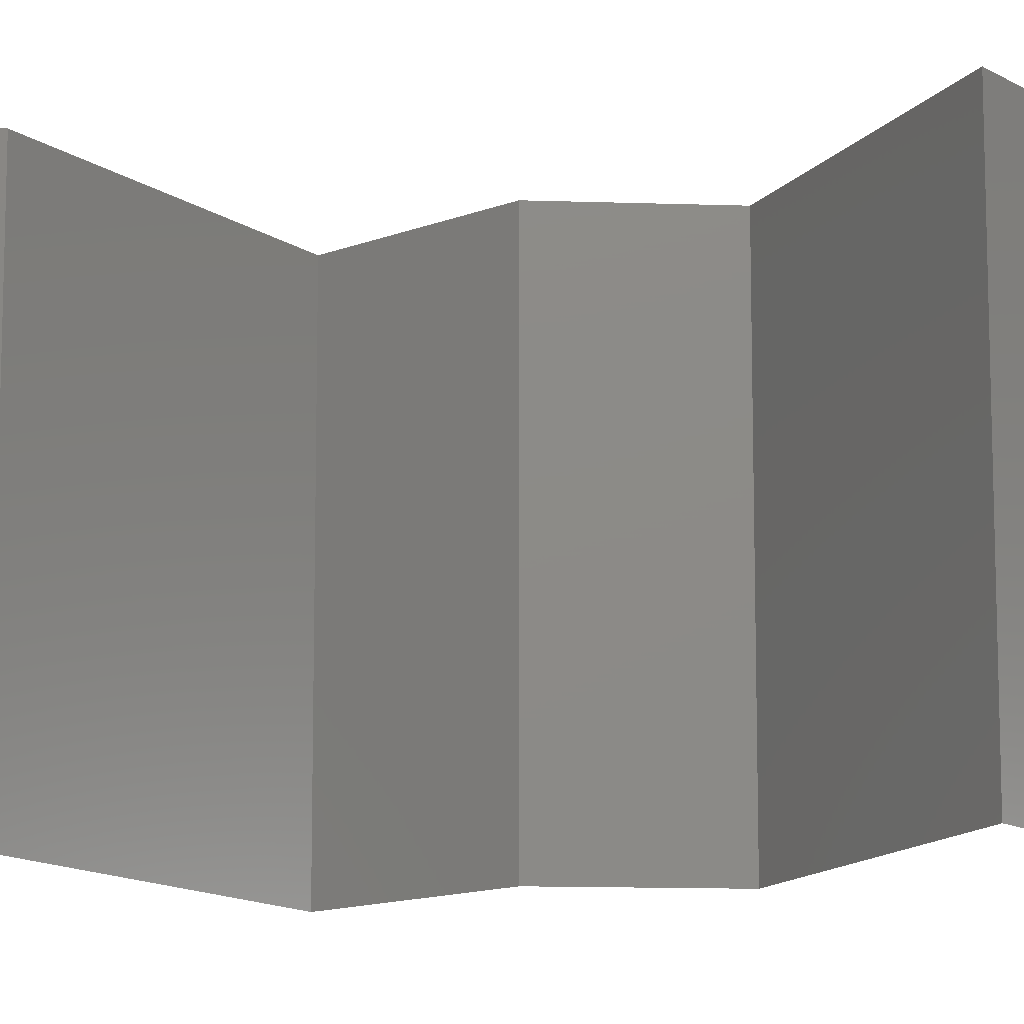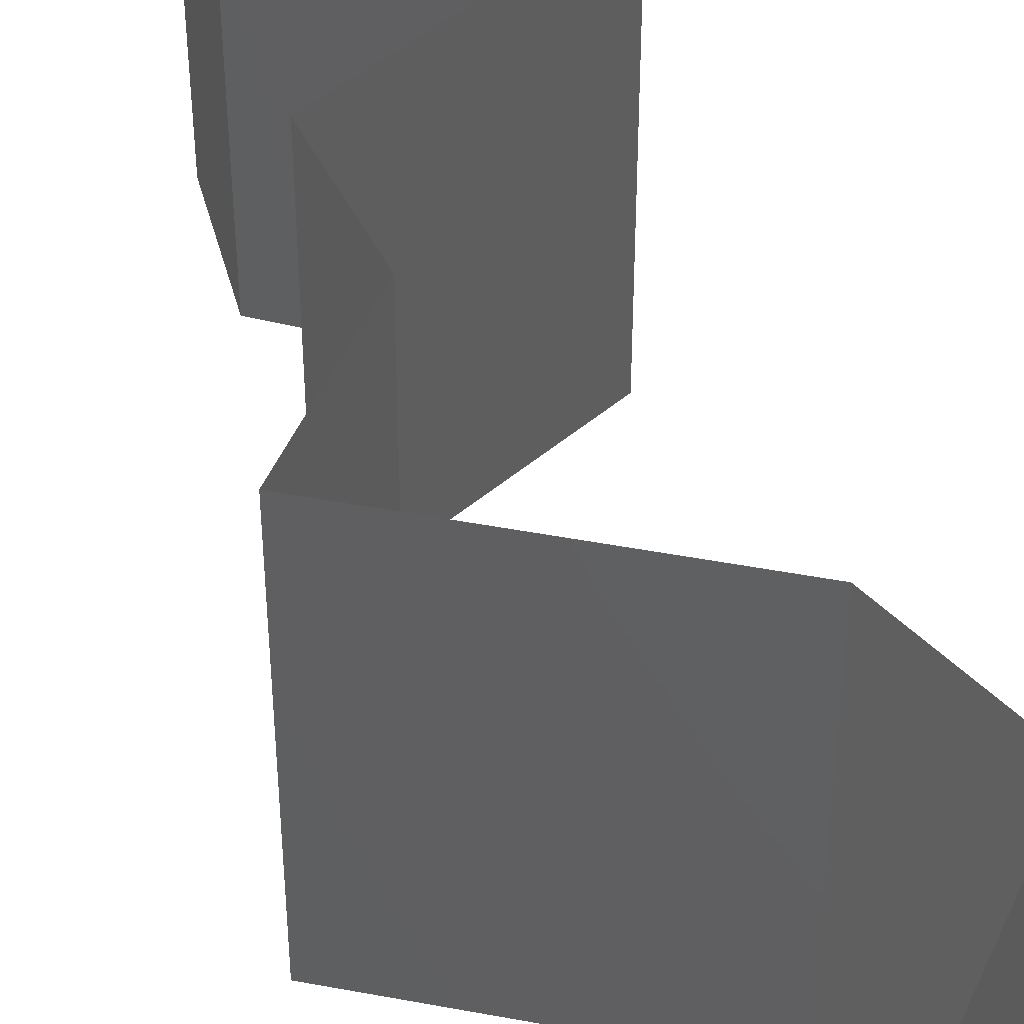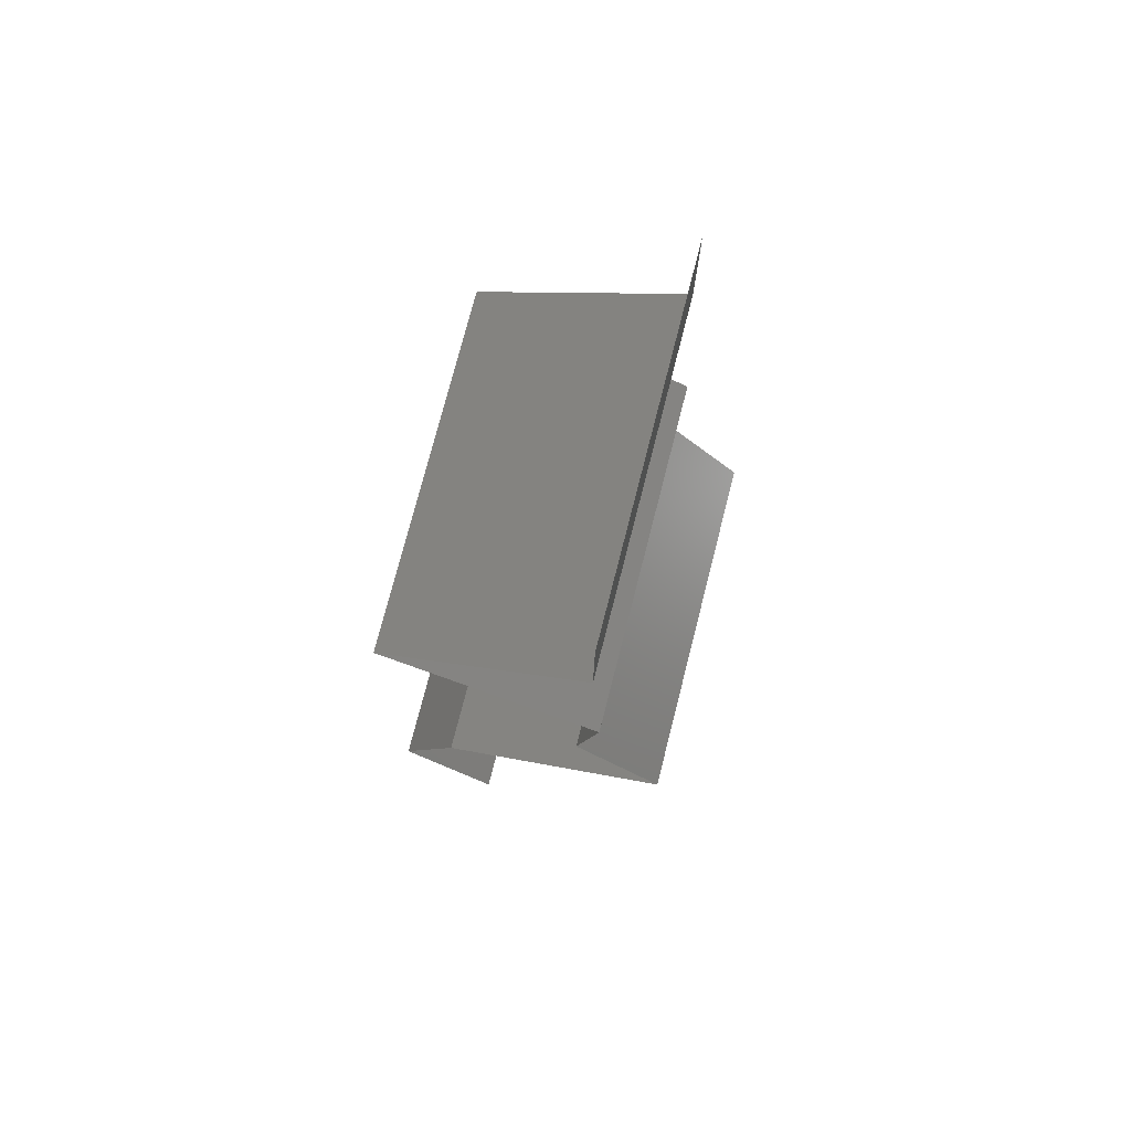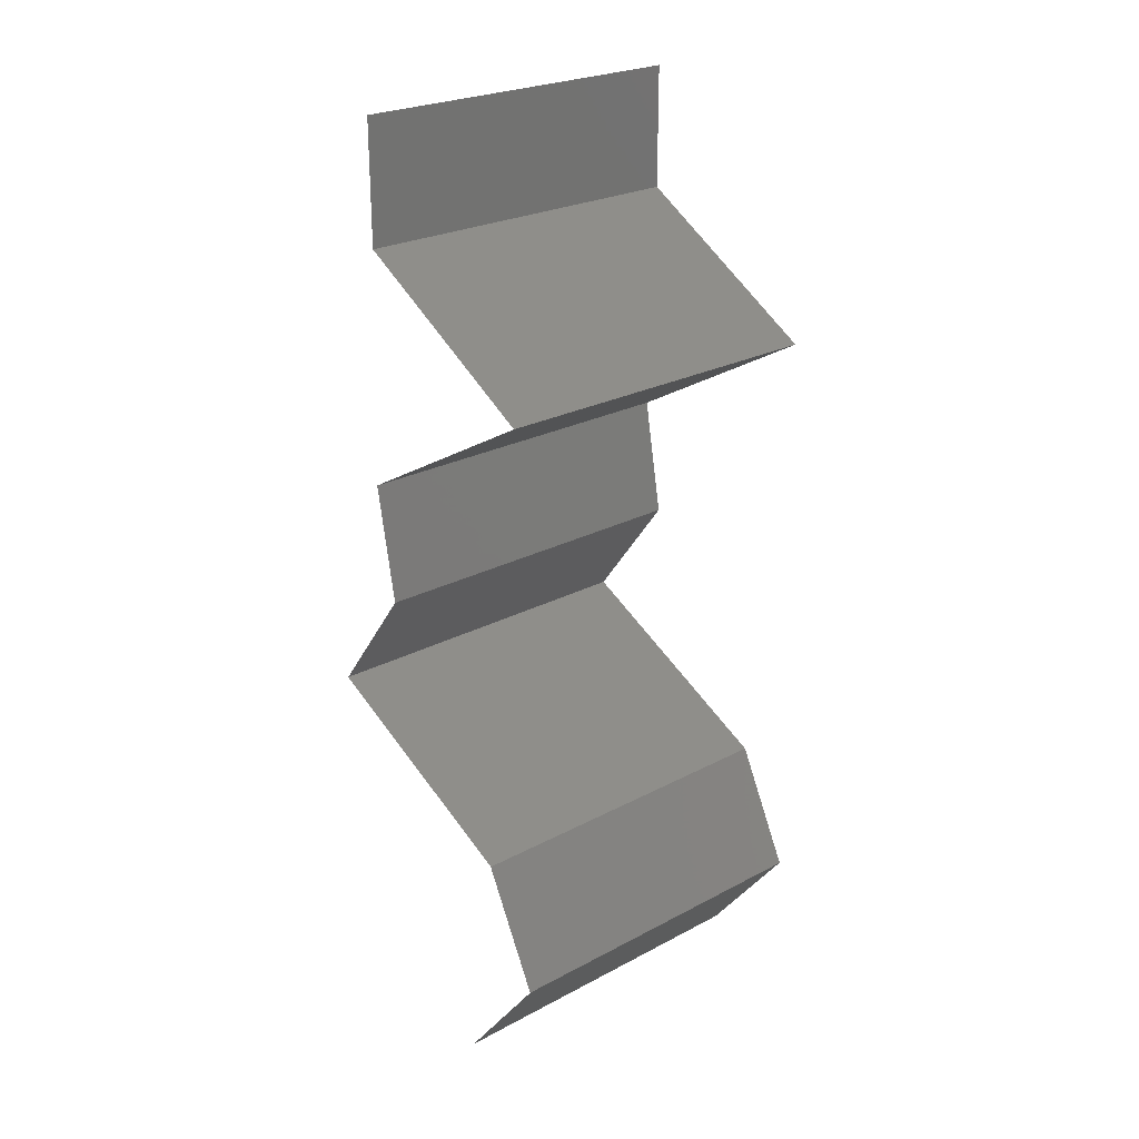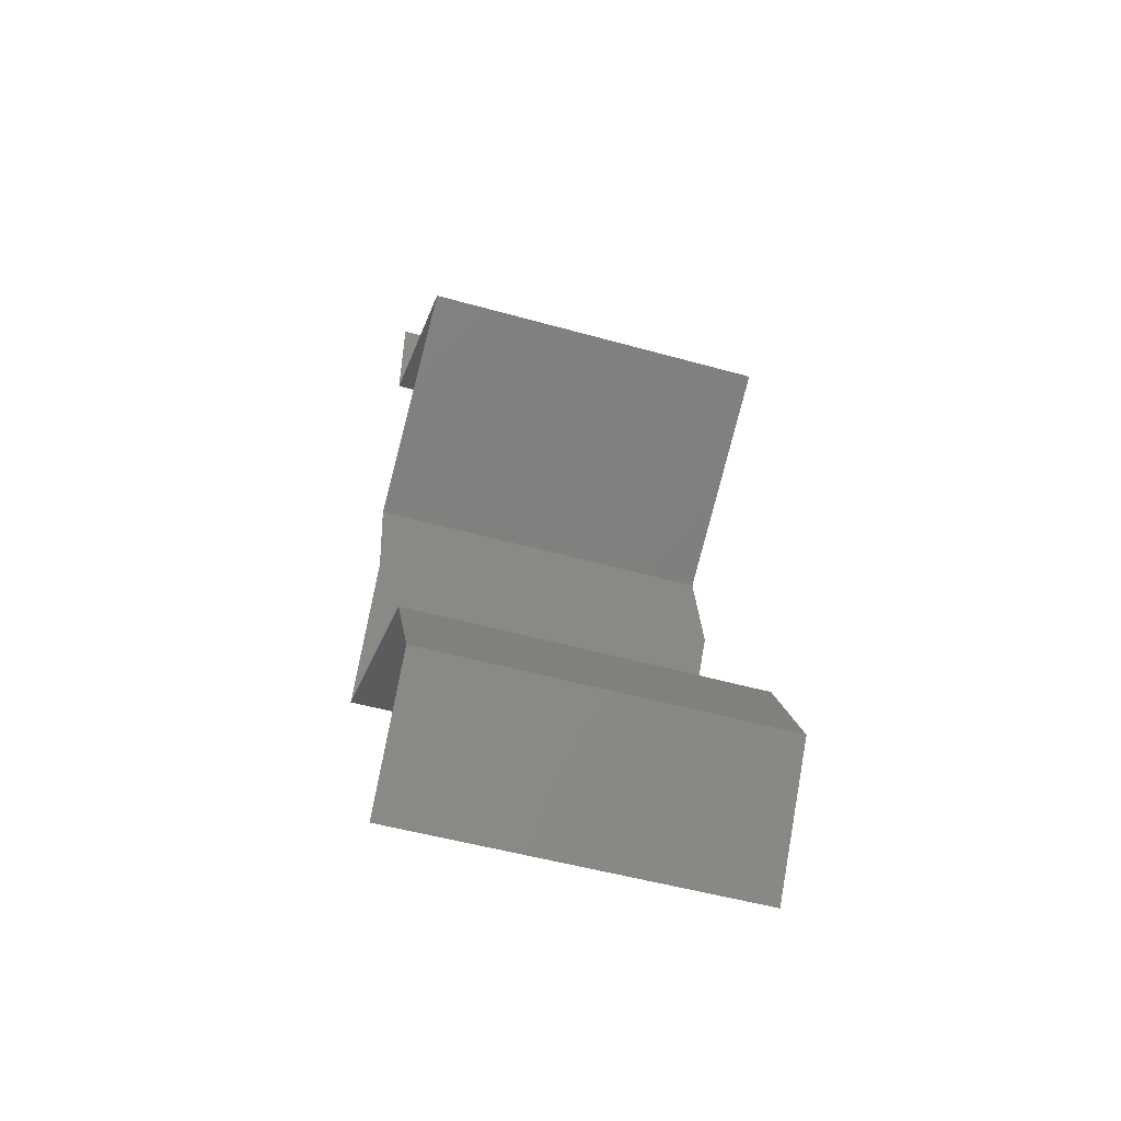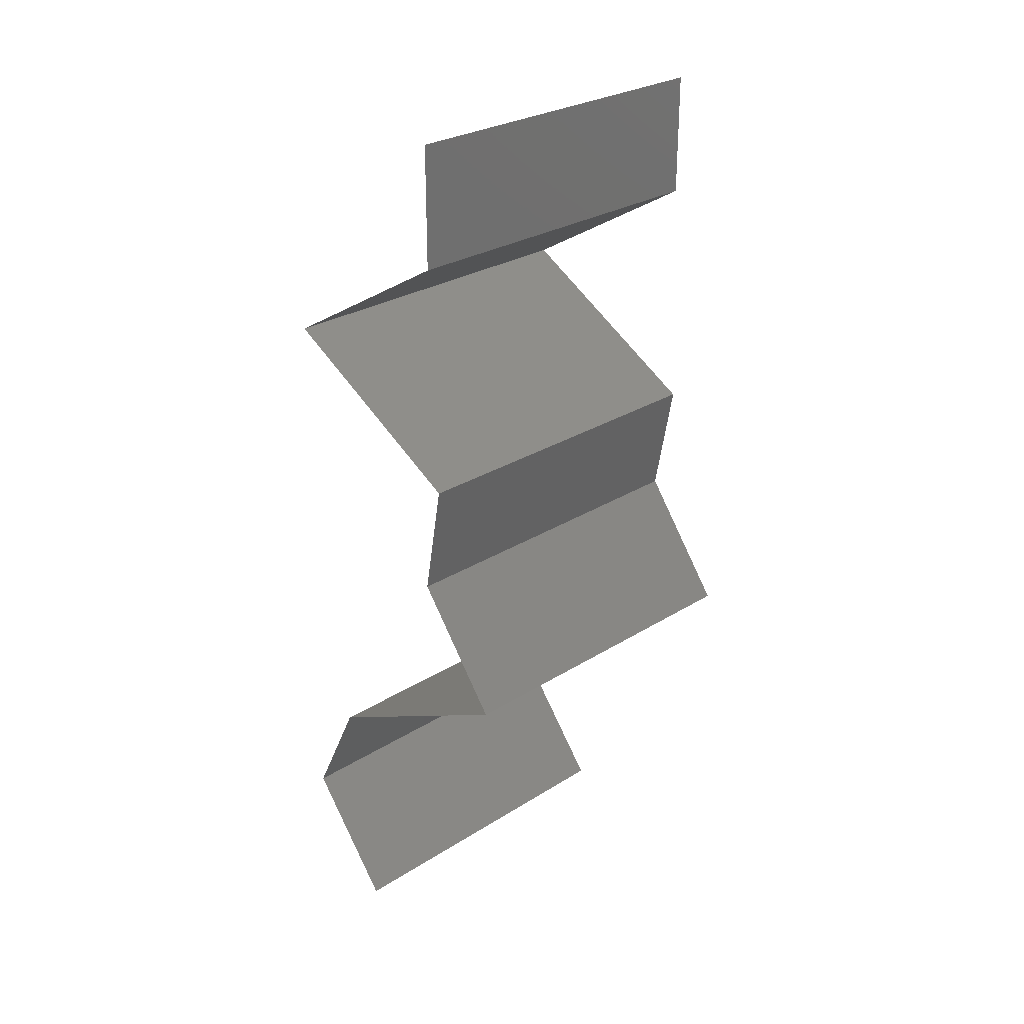
<metadata>
{"format":"stl","ext":"stl","renderer":"f3d","projection":"perspective","resolution":1024,"background":"white","views":[{"elev":-12.8,"azim":95.9,"up":"+Z"},{"elev":46.8,"azim":-14.8,"up":"+Z"},{"elev":75.8,"azim":-165.6,"up":"+Y"},{"elev":24.8,"azim":49.1,"up":"+Y"},{"elev":-51.9,"azim":73.2,"up":"+Y"},{"elev":27.8,"azim":-133.8,"up":"+Y"}]}
</metadata>
<code>
# stl→obj: 51 verts, 74 faces
v 0.04 0.06 0
v 0.04 0.05656 0.005
v 0.04 0.05311 0
v 0.04 0.06 0.01
v 0.04 0.05656 0.015
v 0.04 0.05311 0.01
v 0.04 0.05311 0.02
v 0.04 0.06 0.02
v 0.05128 0.04647 0.01
v 0.04564 0.04979 0.02
v 0.04564 0.04979 0
v 0.05128 0.04647 0
v 0.05128 0.04647 0.02
v 0.04714 0.04415 0.015
v 0.03947 0.03983 0
v 0.0436 0.04216 0.005
v 0.03947 0.03983 0.01
v 0.04738 0.04428 0.005
v 0.04337 0.04202 0.015
v 0.03947 0.03983 0.02
v 0.04537 0.04315 0.02
v 0.04537 0.04315 0
v 0.04537 0.04315 0.01
v 0.04069 0.03319 0.02
v 0.04008 0.03651 0.015
v 0.04069 0.03319 0.01
v 0.04008 0.03651 0.005
v 0.04069 0.03319 0
v 0.03819 0.02988 0.015
v 0.03569 0.02656 0
v 0.03819 0.02988 0.005
v 0.03569 0.02656 0.01
v 0.03569 0.02656 0.02
v 0.04236 0.02317 0.007488
v 0.04223 0.02324 0
v 0.04877 0.01992 0
v 0.04877 0.01992 0.01
v 0.04027 0.02423 0.01469
v 0.04477 0.02195 0.0146
v 0.04877 0.01992 0.02
v 0.04223 0.02324 0.02
v 0.05043 0.0166 0.015
v 0.05209 0.01328 0
v 0.05043 0.0166 0.005
v 0.05209 0.01328 0.01
v 0.05209 0.01328 0.02
v 0.04946 0.009958 0.015
v 0.04683 0.006639 0
v 0.04946 0.009958 0.005
v 0.04683 0.006639 0.01
v 0.04683 0.006639 0.02
f 1 2 3
f 4 5 6
f 7 5 8
f 6 2 4
f 4 2 1
f 8 5 4
f 3 2 6
f 6 5 7
f 9 6 10
f 11 6 9
f 11 3 6
f 6 7 10
f 9 12 11
f 10 13 9
f 13 14 9
f 15 16 17
f 9 18 12
f 17 19 20
f 21 14 13
f 22 16 15
f 12 18 22
f 20 19 21
f 21 19 14
f 22 18 16
f 19 23 14
f 18 23 16
f 17 23 19
f 16 23 17
f 14 23 9
f 9 23 18
f 24 25 20
f 26 27 17
f 15 27 28
f 17 25 26
f 17 27 15
f 20 25 17
f 28 27 26
f 26 25 24
f 24 29 26
f 30 31 32
f 26 31 28
f 32 29 33
f 26 29 32
f 32 31 26
f 28 31 30
f 33 29 24
f 30 34 35
f 35 34 36
f 36 34 37
f 32 34 30
f 33 38 32
f 37 39 40
f 40 39 41
f 41 38 33
f 38 39 34
f 41 39 38
f 38 34 32
f 34 39 37
f 40 42 37
f 43 44 45
f 37 44 36
f 45 42 46
f 46 42 40
f 45 44 37
f 37 42 45
f 36 44 43
f 46 47 45
f 48 49 50
f 45 49 43
f 50 47 51
f 50 49 45
f 51 47 46
f 43 49 48
f 45 47 50

</code>
